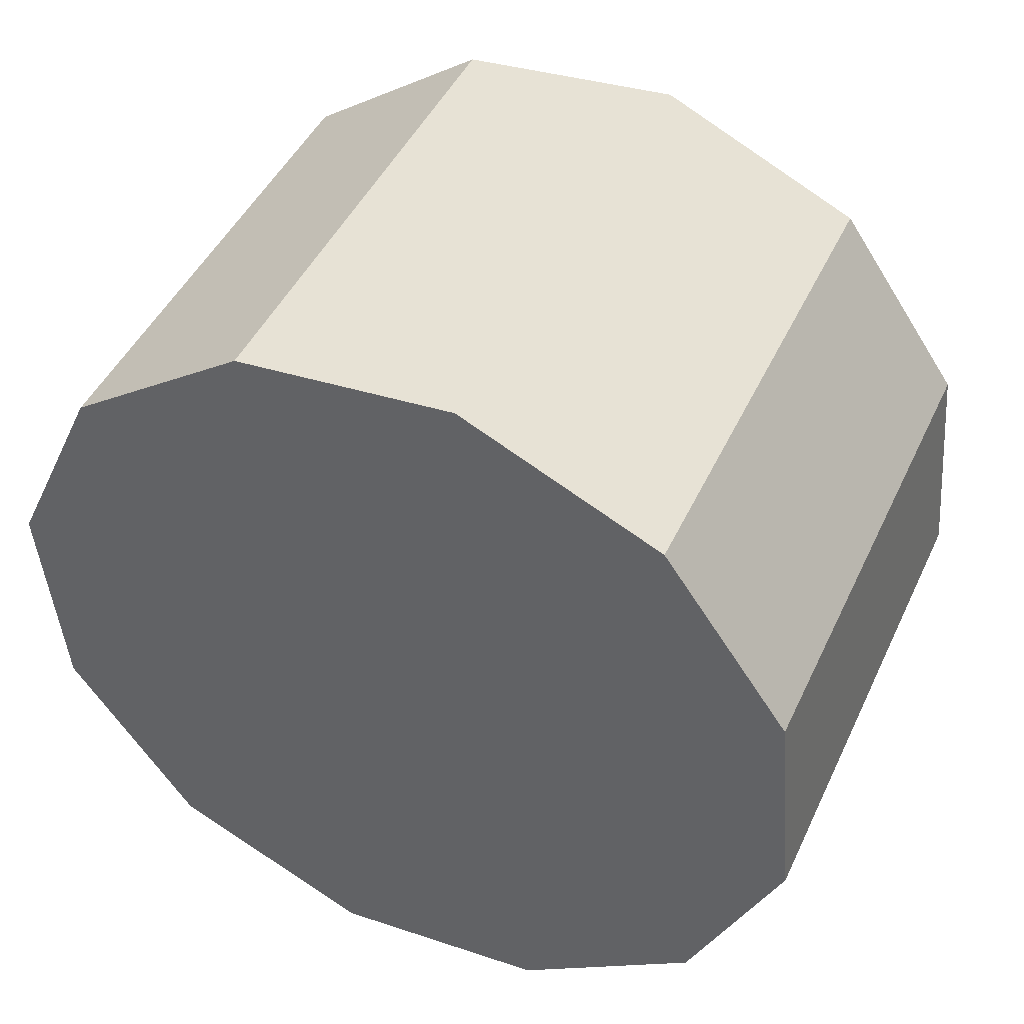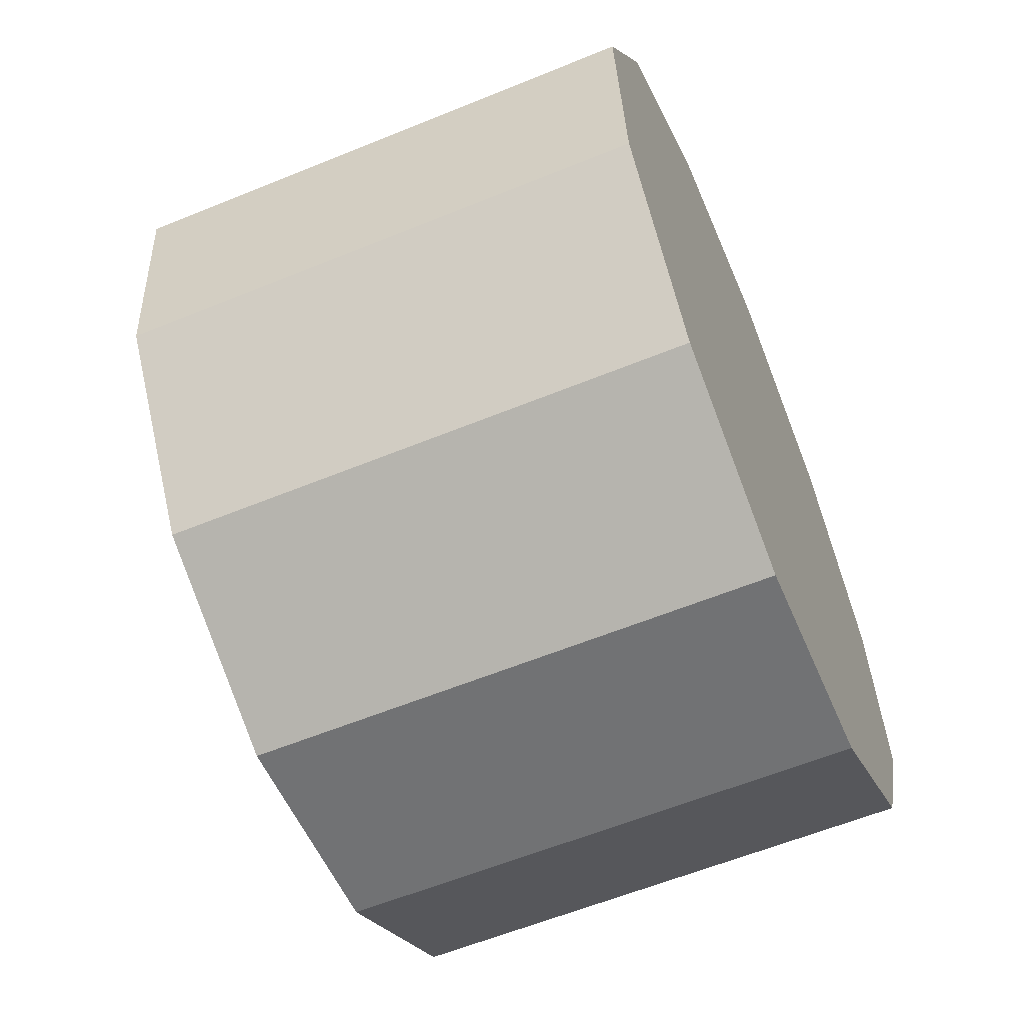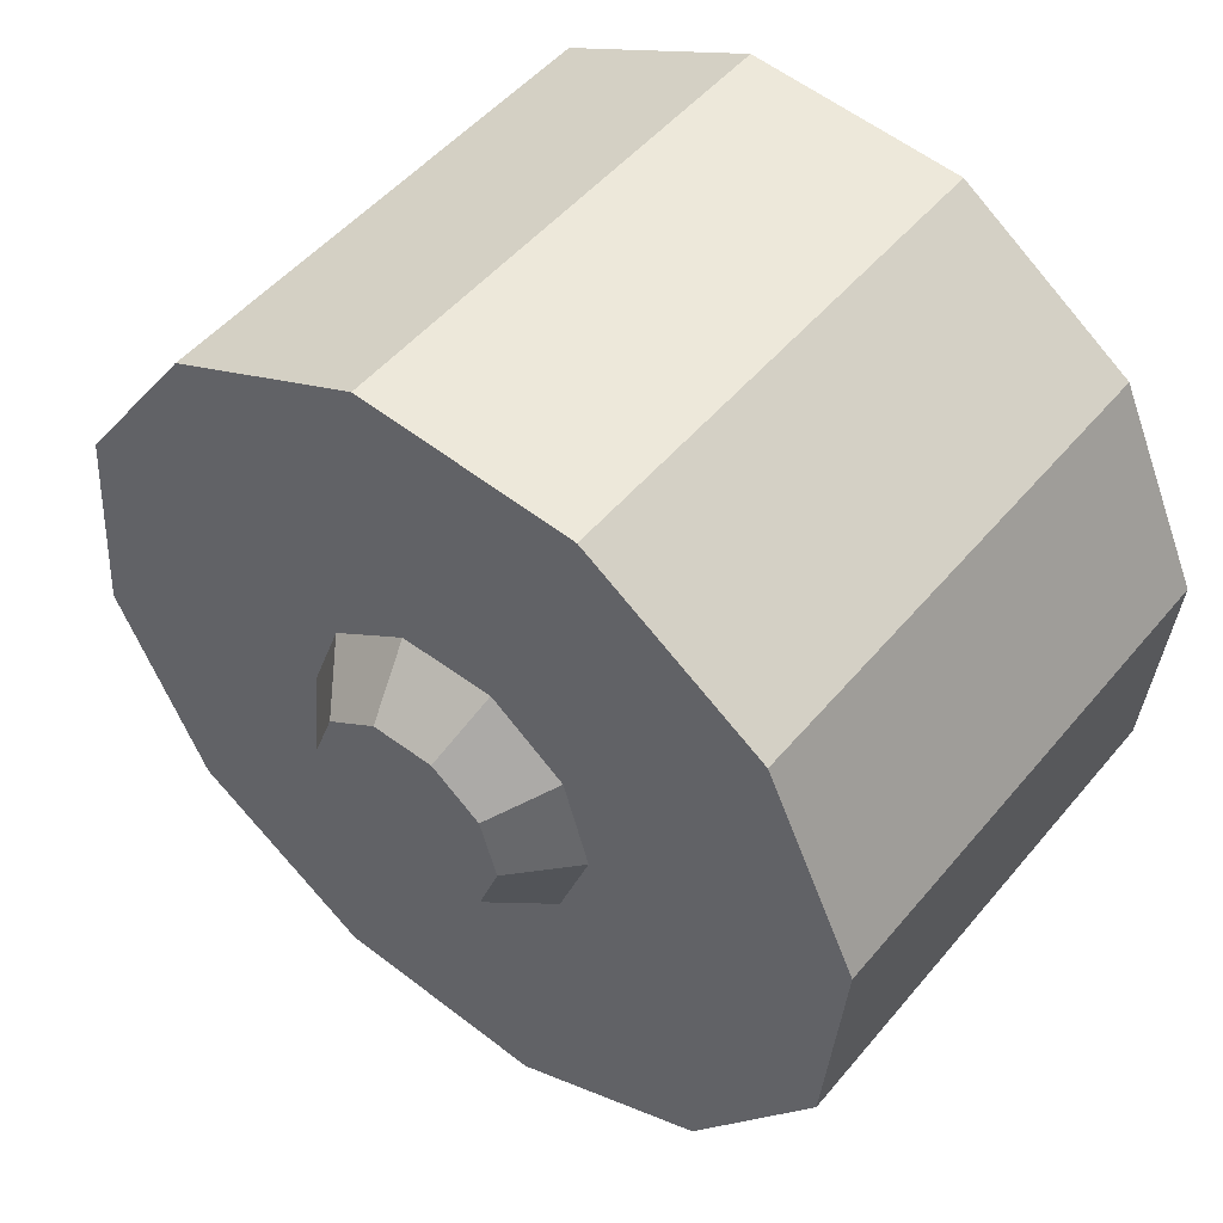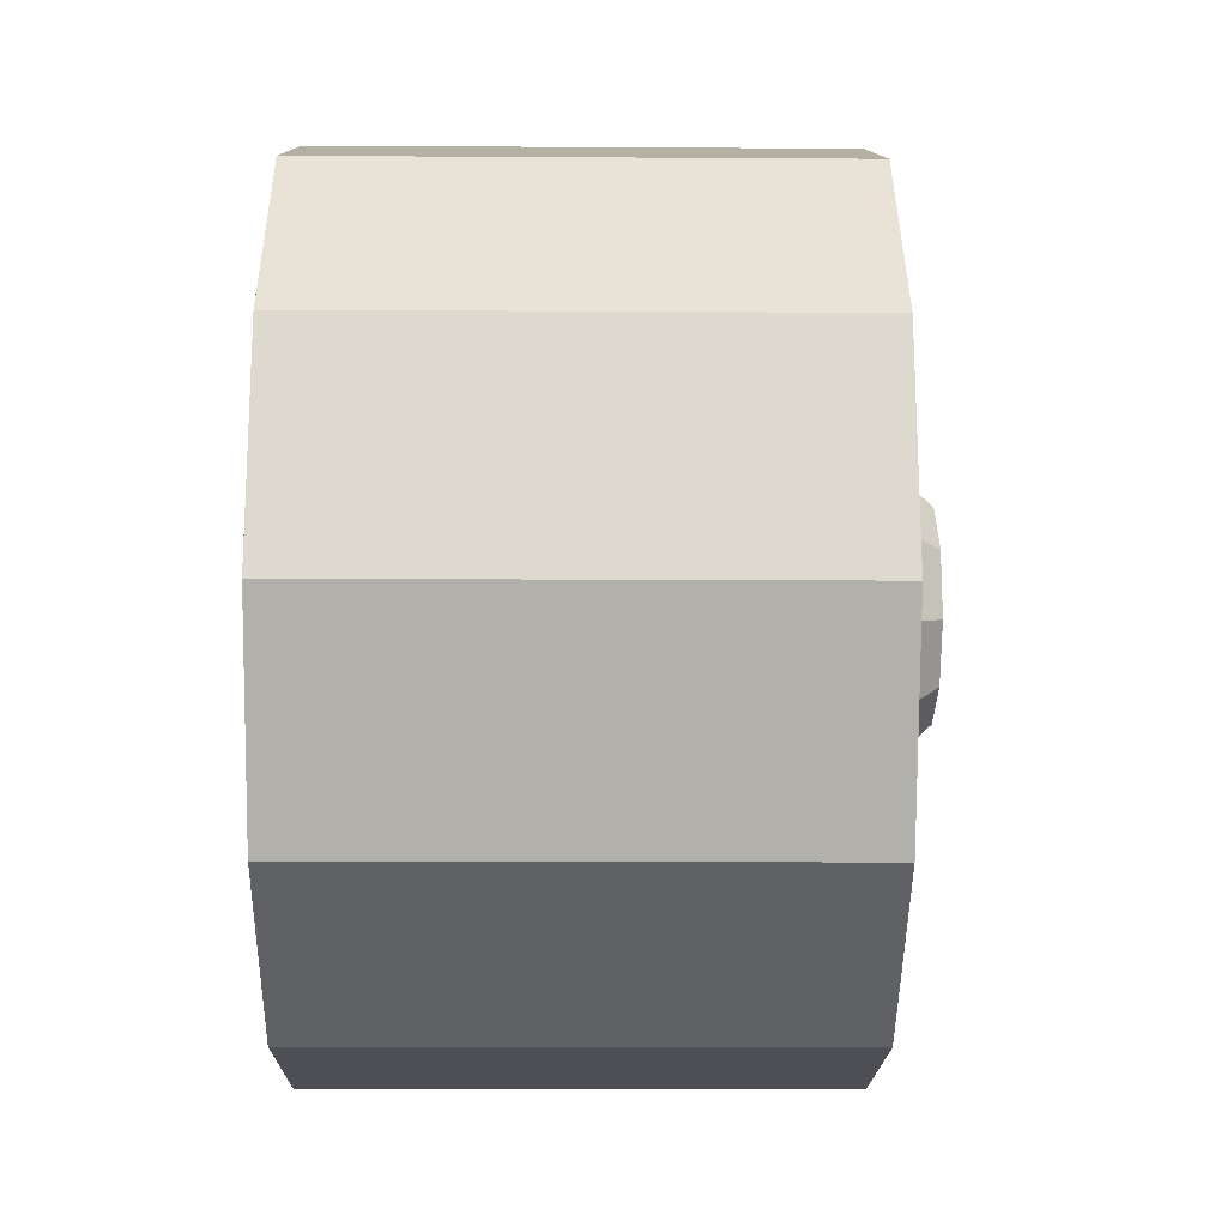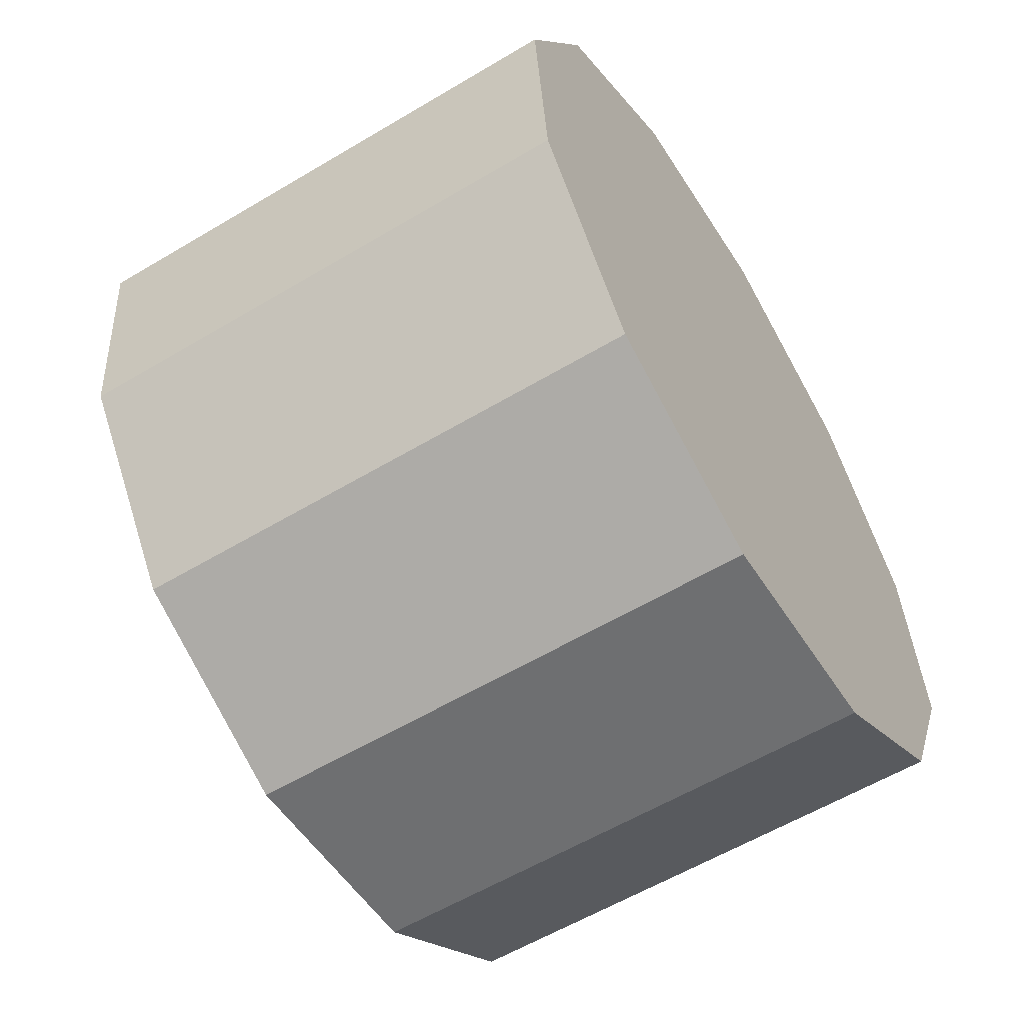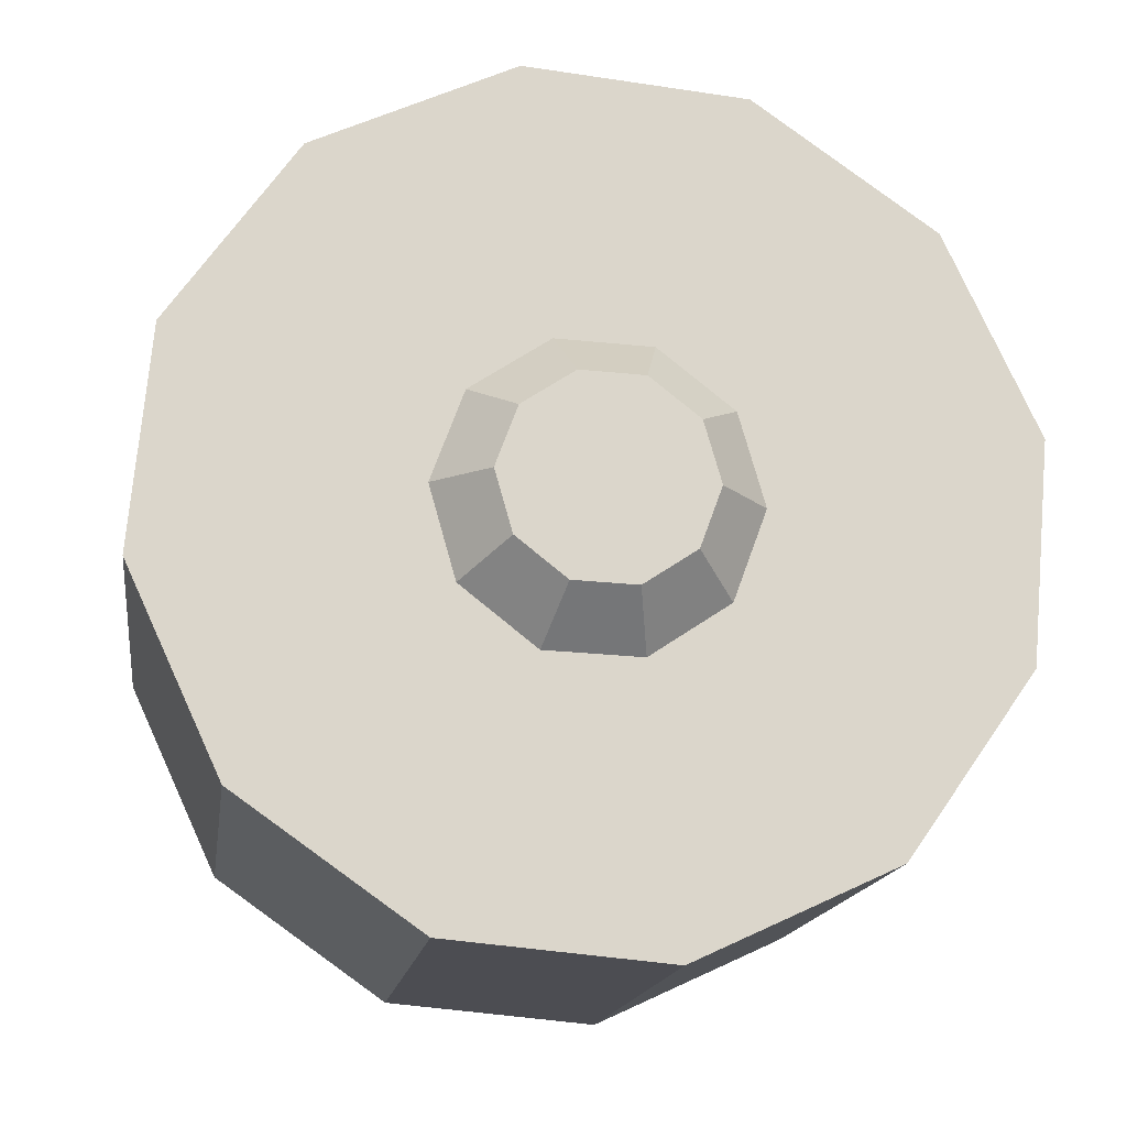
<metadata>
{"format":"obj","ext":"obj","renderer":"f3d","projection":"perspective","resolution":1024,"background":"white","views":[{"elev":45.7,"azim":-65.9,"up":"+Z"},{"elev":-60.0,"azim":-157.3,"up":"+Y"},{"elev":50.1,"azim":128.2,"up":"+Y"},{"elev":-13.3,"azim":-0.8,"up":"+Z"},{"elev":-58.7,"azim":-148.4,"up":"+Z"},{"elev":-15.8,"azim":81.9,"up":"+Y"}]}
</metadata>
<code>
o Wheels_Left_Object_4.001
v 1.435 0.05858 0.01657
v 1.397 0.05675 0.0773
v 1.397 0.09127 0.02587
v 1.435 0.03576 0.05055
v 1.397 -0.00141 0.0986
v 1.435 -0.002669 0.06463
v 1.397 -0.06099 0.08166
v 1.435 -0.04204 0.05344
v 1.397 -0.09922 0.03293
v 1.435 -0.06731 0.02124
v 1.397 -0.1015 -0.02896
v 1.435 -0.06882 -0.01966
v 1.397 -0.06699 -0.08038
v 1.435 -0.04601 -0.05364
v 1.397 -0.008836 -0.1017
v 1.435 -0.007577 -0.06772
v 1.397 0.05074 -0.08475
v 1.435 0.03179 -0.05653
v 1.397 0.08898 -0.03603
v 1.435 0.05706 -0.02433
v 1.397 0.2675 0.04591
v 1.065 0.2072 0.1758
v 1.065 0.2675 0.04591
v 1.397 0.2072 0.1758
v 1.065 0.09007 0.2583
v 1.397 0.09007 0.2583
v 1.065 -0.05258 0.271
v 1.397 -0.05258 0.271
v 1.065 -0.1825 0.2108
v 1.397 -0.1825 0.2108
v 1.065 -0.2649 0.09365
v 1.397 -0.2649 0.09365
v 1.397 -0.2649 0.09365
v 1.065 -0.2777 -0.049
v 1.065 -0.2649 0.09365
v 1.397 -0.2777 -0.049
v 1.065 -0.2175 -0.1789
v 1.397 -0.2175 -0.1789
v 1.065 -0.1003 -0.2613
v 1.397 -0.1003 -0.2613
v 1.065 0.04234 -0.2741
v 1.397 0.04234 -0.2741
v 1.065 0.1723 -0.2139
v 1.397 0.1723 -0.2139
v 1.065 0.2547 -0.09674
v 1.397 0.2547 -0.09674
v 1.397 0.2547 -0.09674
v 1.065 0.2547 -0.09674
v 1.065 0.2072 0.1758
v 1.065 0.2547 -0.09674
v 1.065 0.2675 0.04591
v 1.065 0.09007 0.2583
v 1.065 -0.05258 0.271
v 1.065 -0.1825 0.2108
v 1.065 -0.2649 0.09365
v 1.065 -0.2777 -0.049
v 1.065 -0.2175 -0.1789
v 1.065 -0.1003 -0.2613
v 1.065 0.04234 -0.2741
v 1.065 0.1723 -0.2139
v 1.397 0.2547 -0.09674
v 1.397 0.2072 0.1758
v 1.397 0.2675 0.04591
v 1.397 0.1723 -0.2139
v 1.397 0.04234 -0.2741
v 1.397 -0.1003 -0.2613
v 1.397 -0.2175 -0.1789
v 1.397 -0.2777 -0.049
v 1.397 -0.2649 0.09365
v 1.397 -0.1825 0.2108
v 1.397 -0.05258 0.271
v 1.397 0.09007 0.2583
v 1.269 -0.03926 -0.06382
v 1.269 0.03114 -0.06382
v 1.269 -0.07446 -0.002855
v 1.269 -0.03926 0.05811
v 1.269 0.06634 -0.002855
v 1.269 0.03114 0.05811
v 1.269 0.06634 -0.002855
f 1 2 3
f 1 4 2
f 4 5 2
f 4 6 5
f 6 7 5
f 6 8 7
f 8 9 7
f 8 10 9
f 10 11 9
f 10 12 11
f 12 13 11
f 12 14 13
f 14 15 13
f 14 16 15
f 16 17 15
f 16 18 17
f 18 19 17
f 18 20 19
f 20 3 19
f 20 1 3
f 20 4 1
f 16 20 18
f 12 16 14
f 8 12 10
f 4 8 6
f 16 4 20
f 12 4 16
f 8 4 12
f 21 22 23
f 21 24 22
f 24 25 22
f 24 26 25
f 26 27 25
f 26 28 27
f 28 29 27
f 28 30 29
f 30 31 29
f 30 32 31
f 33 34 35
f 33 36 34
f 36 37 34
f 36 38 37
f 38 39 37
f 38 40 39
f 40 41 39
f 40 42 41
f 42 43 41
f 42 44 43
f 44 45 43
f 44 46 45
f 47 23 48
f 47 21 23
f 49 50 51
f 52 50 49
f 53 50 52
f 54 50 53
f 55 50 54
f 56 50 55
f 57 50 56
f 58 50 57
f 59 50 58
f 60 50 59
f 61 62 63
f 64 62 61
f 65 62 64
f 66 62 65
f 67 62 66
f 68 62 67
f 69 62 68
f 70 62 69
f 71 62 70
f 72 62 71
l 73 74
l 75 73
l 76 75
l 74 77
l 78 76
l 78 79

</code>
